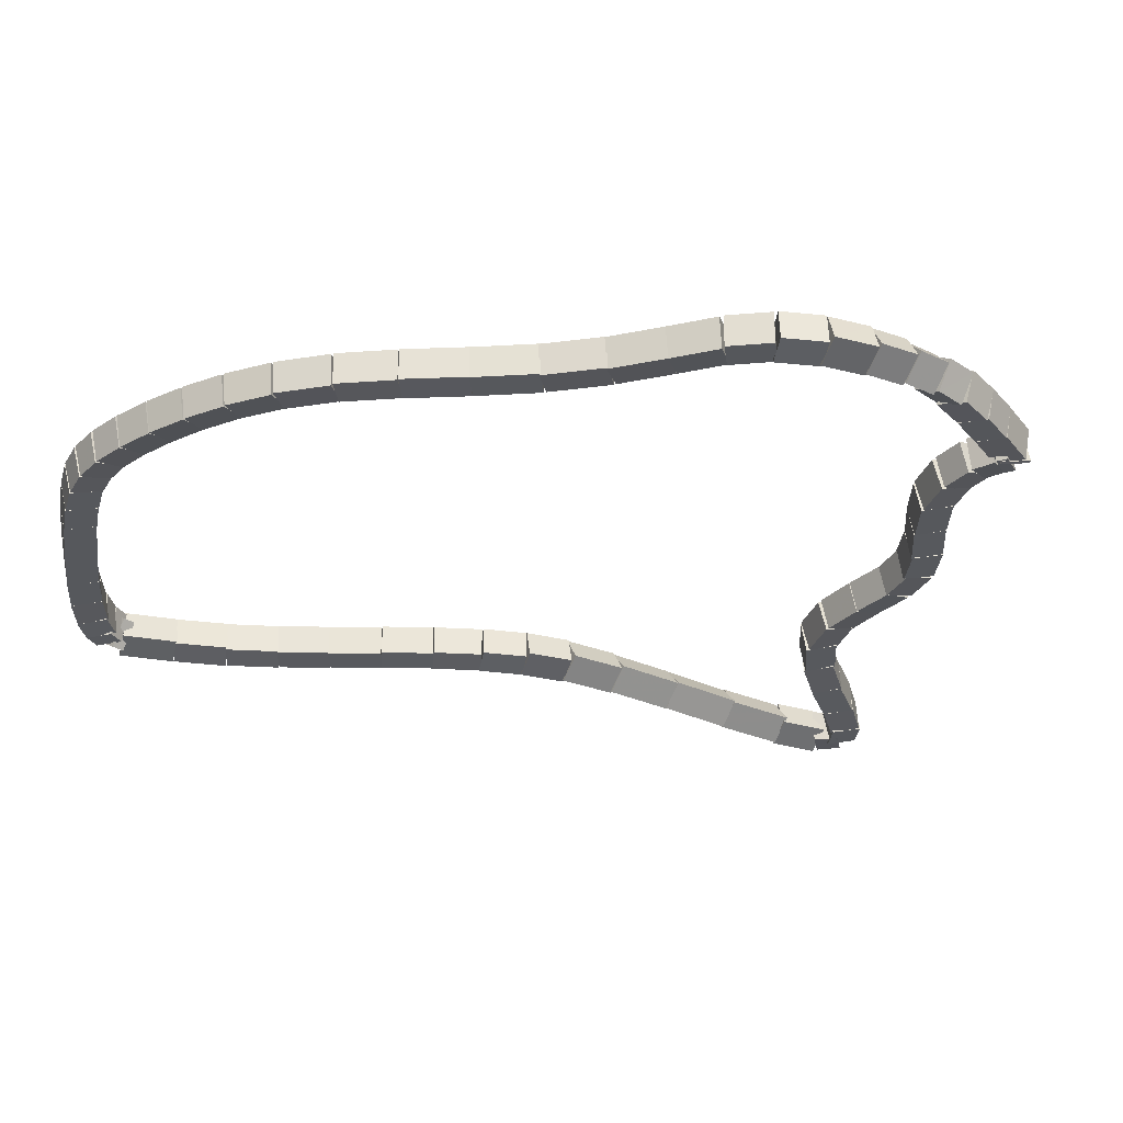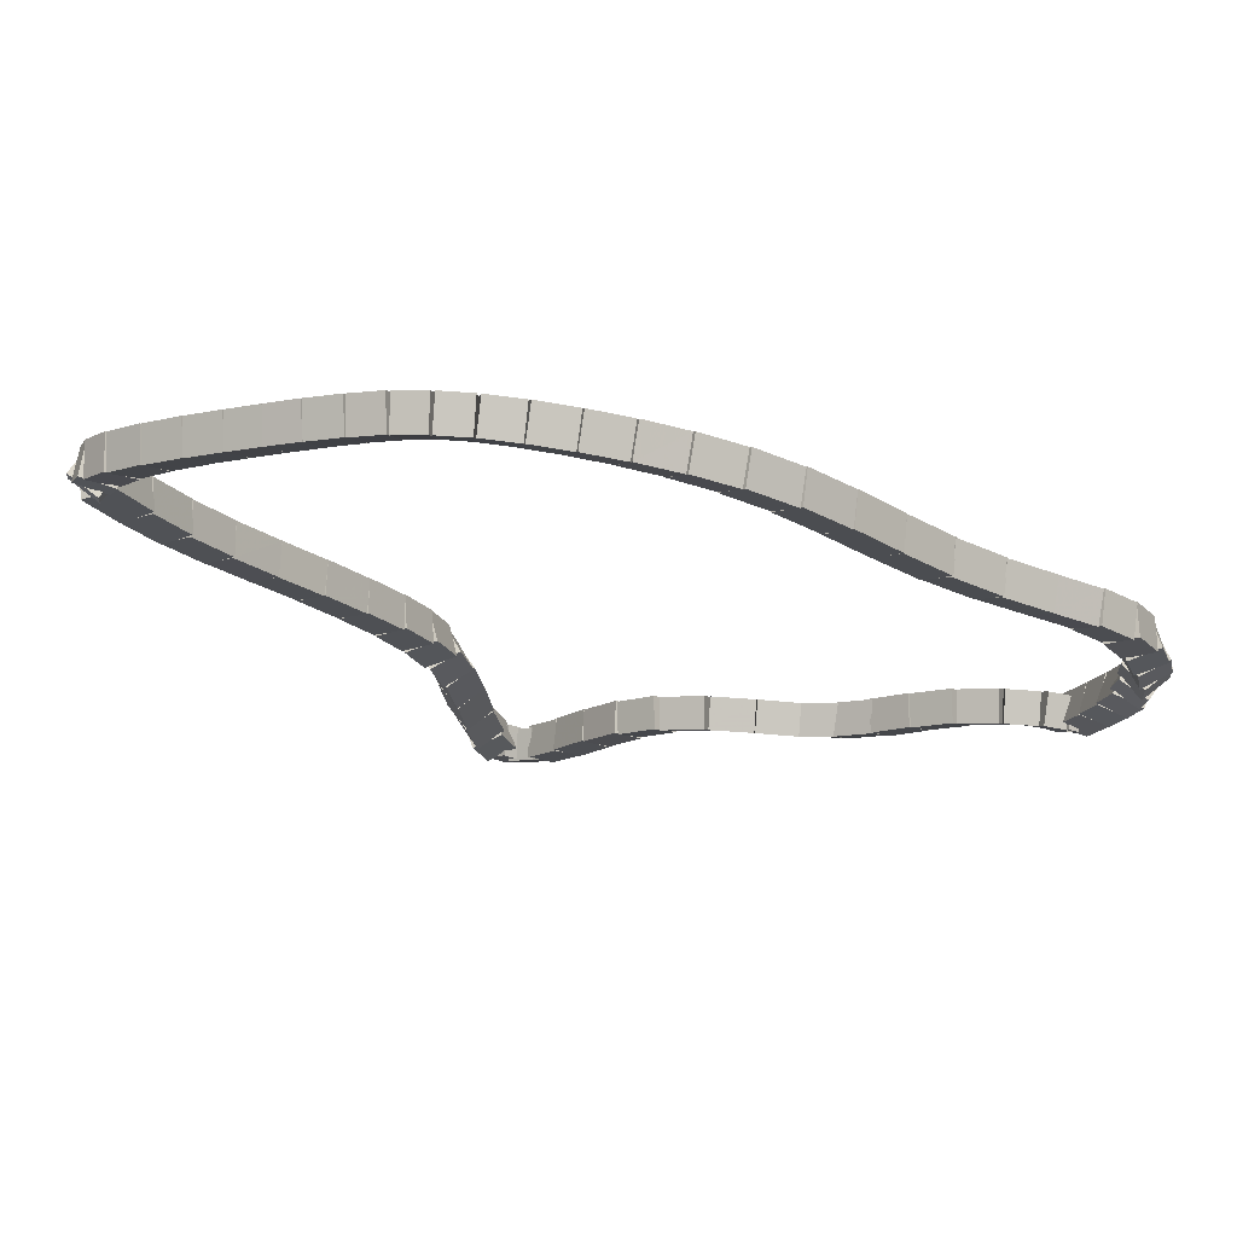
<metadata>
{"format":"obj","ext":"obj","renderer":"f3d","projection":"perspective","resolution":1024,"background":"white","views":[{"elev":-76.0,"azim":45.0,"up":"+Y"},{"elev":43.0,"azim":-30.3,"up":"+Z"}]}
</metadata>
<code>
g name
v 15.71 36.51 35.6
v 15.92 36.36 35.72
v 15.83 36.12 35.6
v 15.62 36.27 35.48
v 15.43 36.42 36
v 15.64 36.28 36.12
v 15.55 36.04 36
v 15.33 36.18 35.88
f 1 2 3 4
f 6 2 1 5
f 5 1 4 8
f 6 5 8 7
f 8 4 3 7
f 7 3 2 6
g name
v 16.02 36.57 35.22
v 16.22 36.41 35.34
v 16.11 36.18 35.22
v 15.91 36.34 35.09
v 15.73 36.51 35.6
v 15.92 36.35 35.72
v 15.81 36.12 35.6
v 15.62 36.28 35.47
f 9 10 11 12
f 14 10 9 13
f 13 9 12 16
f 14 13 16 15
f 16 12 11 15
f 15 11 10 14
g name
v 16.37 36.6 34.85
v 16.54 36.42 34.99
v 16.4 36.2 34.85
v 16.24 36.39 34.72
v 16.05 36.58 35.22
v 16.21 36.39 35.35
v 16.08 36.18 35.22
v 15.92 36.36 35.08
f 17 18 19 20
f 22 18 17 21
f 21 17 20 24
f 22 21 24 23
f 24 20 19 23
f 23 19 18 22
g name
v 16.72 36.61 34.51
v 16.87 36.41 34.65
v 16.73 36.21 34.51
v 16.58 36.41 34.37
v 16.39 36.6 34.85
v 16.53 36.41 34.99
v 16.39 36.2 34.85
v 16.25 36.4 34.72
f 25 26 27 28
f 30 26 25 29
f 29 25 28 32
f 30 29 32 31
f 32 28 27 31
f 31 27 26 30
g name
v 17.08 36.61 34.16
v 17.22 36.41 34.3
v 17.08 36.21 34.16
v 16.94 36.41 34.02
v 16.73 36.61 34.51
v 16.87 36.41 34.65
v 16.73 36.21 34.51
v 16.59 36.41 34.37
f 33 34 35 36
f 38 34 33 37
f 37 33 36 40
f 38 37 40 39
f 40 36 35 39
f 39 35 34 38
g name
v 17.4 36.62 33.81
v 17.55 36.42 33.95
v 17.42 36.22 33.81
v 17.26 36.41 33.67
v 17.07 36.61 34.16
v 17.22 36.41 34.3
v 17.08 36.21 34.16
v 16.93 36.4 34.02
f 41 42 43 44
f 46 42 41 45
f 45 41 44 48
f 46 45 48 47
f 48 44 43 47
f 47 43 42 46
g name
v 17.69 36.64 33.48
v 17.86 36.46 33.61
v 17.73 36.25 33.48
v 17.56 36.43 33.34
v 17.39 36.62 33.81
v 17.56 36.43 33.95
v 17.43 36.22 33.81
v 17.26 36.41 33.68
f 49 50 51 52
f 54 50 49 53
f 53 49 52 56
f 54 53 56 55
f 56 52 51 55
f 55 51 50 54
g name
v 17.91 36.7 33.15
v 18.11 36.53 33.27
v 18 36.3 33.15
v 17.8 36.47 33.03
v 17.67 36.64 33.48
v 17.86 36.48 33.6
v 17.75 36.25 33.48
v 17.55 36.41 33.35
f 57 58 59 60
f 62 58 57 61
f 61 57 60 64
f 62 61 64 63
f 64 60 59 63
f 63 59 58 62
g name
v 18.09 36.78 32.8
v 18.32 36.67 32.91
v 18.25 36.41 32.8
v 18.02 36.53 32.69
v 17.87 36.68 33.15
v 18.11 36.57 33.26
v 18.04 36.32 33.15
v 17.81 36.43 33.04
f 65 66 67 68
f 70 66 65 69
f 69 65 68 72
f 70 69 72 71
f 72 68 67 71
f 71 67 66 70
g name
v 18.23 36.92 32.36
v 18.49 36.88 32.47
v 18.5 36.62 32.36
v 18.23 36.65 32.26
v 18.04 36.75 32.8
v 18.3 36.71 32.9
v 18.3 36.45 32.8
v 18.04 36.48 32.7
f 73 74 75 76
f 78 74 73 77
f 77 73 76 80
f 78 77 80 79
f 80 76 75 79
f 79 75 74 78
g name
v 18.42 37.14 31.81
v 18.68 37.14 31.92
v 18.72 36.88 31.81
v 18.46 36.88 31.71
v 18.21 36.9 32.36
v 18.48 36.9 32.46
v 18.52 36.64 32.36
v 18.25 36.64 32.26
f 81 82 83 84
f 86 82 81 85
f 85 81 84 88
f 86 85 88 87
f 88 84 83 87
f 87 83 82 86
g name
v 18.63 37.41 31.22
v 18.89 37.42 31.32
v 18.94 37.16 31.22
v 18.68 37.15 31.12
v 18.41 37.13 31.81
v 18.68 37.15 31.91
v 18.73 36.89 31.81
v 18.46 36.87 31.71
f 89 90 91 92
f 94 90 89 93
f 93 89 92 96
f 94 93 96 95
f 96 92 91 95
f 95 91 90 94
g name
v 18.85 37.65 30.67
v 19.12 37.64 30.77
v 19.15 37.38 30.67
v 18.88 37.39 30.57
v 18.64 37.42 31.22
v 18.9 37.41 31.32
v 18.93 37.15 31.22
v 18.67 37.16 31.12
f 97 98 99 100
f 102 98 97 101
f 101 97 100 104
f 102 101 104 103
f 104 100 99 103
f 103 99 98 102
g name
v 19.1 37.81 30.29
v 19.35 37.73 30.4
v 19.31 37.47 30.29
v 19.06 37.55 30.19
v 18.9 37.69 30.67
v 19.15 37.6 30.77
v 19.1 37.35 30.67
v 18.86 37.43 30.56
f 105 106 107 108
f 110 106 105 109
f 109 105 108 112
f 110 109 112 111
f 112 108 107 111
f 111 107 106 110
g name
v 19.41 37.81 30.16
v 19.5 37.59 30.32
v 19.35 37.41 30.16
v 19.26 37.63 30
v 19.23 37.84 30.29
v 19.32 37.62 30.45
v 19.17 37.44 30.29
v 19.08 37.66 30.13
f 113 114 115 116
f 118 114 113 117
f 117 113 116 120
f 118 117 120 119
f 120 116 115 119
f 119 115 114 118
g name
v 19.69 37.56 30.26
v 19.48 37.49 30.44
v 19.38 37.3 30.26
v 19.58 37.37 30.08
v 19.53 37.74 30.16
v 19.33 37.67 30.34
v 19.23 37.48 30.16
v 19.43 37.55 29.97
f 121 122 123 124
f 126 122 121 125
f 125 121 124 128
f 126 125 128 127
f 128 124 123 127
f 127 123 122 126
g name
v 19.84 37.24 30.53
v 19.6 37.27 30.68
v 19.48 37.07 30.53
v 19.71 37.03 30.37
v 19.71 37.51 30.26
v 19.48 37.55 30.41
v 19.35 37.35 30.26
v 19.59 37.31 30.11
f 129 130 131 132
f 134 130 129 133
f 133 129 132 136
f 134 133 136 135
f 136 132 131 135
f 135 131 130 134
g name
v 19.96 36.91 30.85
v 19.72 36.97 30.99
v 19.58 36.77 30.85
v 19.82 36.71 30.71
v 19.85 37.22 30.53
v 19.61 37.28 30.67
v 19.47 37.08 30.53
v 19.71 37.02 30.38
f 137 138 139 140
f 142 138 137 141
f 141 137 140 144
f 142 141 144 143
f 144 140 139 143
f 143 139 138 142
g name
v 20.09 36.61 31.16
v 19.85 36.65 31.3
v 19.72 36.45 31.16
v 19.96 36.41 31.01
v 19.95 36.92 30.85
v 19.72 36.97 31
v 19.59 36.76 30.85
v 19.82 36.72 30.7
f 145 146 147 148
f 150 146 145 149
f 149 145 148 152
f 150 149 152 151
f 152 148 147 151
f 151 147 146 150
g name
v 20.26 36.35 31.38
v 20.04 36.33 31.54
v 19.93 36.13 31.38
v 20.15 36.15 31.21
v 20.07 36.64 31.16
v 19.85 36.62 31.32
v 19.74 36.42 31.16
v 19.97 36.44 30.99
f 153 154 155 156
f 158 154 153 157
f 157 153 156 160
f 158 157 160 159
f 160 156 155 159
f 159 155 154 158
g name
v 20.51 36.12 31.47
v 20.34 36.01 31.67
v 20.24 35.83 31.47
v 20.41 35.94 31.28
v 20.23 36.39 31.38
v 20.06 36.28 31.57
v 19.96 36.1 31.38
v 20.13 36.21 31.18
f 161 162 163 164
f 166 162 161 165
f 165 161 164 168
f 166 165 168 167
f 168 164 163 167
f 167 163 162 166
g name
v 20.8 35.92 31.47
v 20.69 35.75 31.67
v 20.58 35.59 31.47
v 20.69 35.76 31.27
v 20.49 36.14 31.47
v 20.38 35.97 31.67
v 20.26 35.81 31.47
v 20.37 35.98 31.27
f 169 170 171 172
f 174 170 169 173
f 173 169 172 176
f 174 173 176 175
f 176 172 171 175
f 175 171 170 174
g name
v 21.12 35.72 31.44
v 21.02 35.54 31.64
v 20.9 35.38 31.44
v 21 35.56 31.24
v 20.8 35.92 31.47
v 20.7 35.75 31.67
v 20.58 35.59 31.47
v 20.68 35.76 31.27
f 177 178 179 180
f 182 178 177 181
f 181 177 180 184
f 182 181 184 183
f 184 180 179 183
f 183 179 178 182
g name
v 21.4 35.48 31.49
v 21.25 35.35 31.69
v 21.14 35.18 31.49
v 21.29 35.31 31.29
v 21.14 35.7 31.44
v 20.99 35.57 31.64
v 20.88 35.39 31.44
v 21.04 35.53 31.24
f 185 186 187 188
f 190 186 185 189
f 189 185 188 192
f 190 189 192 191
f 192 188 187 191
f 191 187 186 190
g name
v 21.64 35.2 31.65
v 21.43 35.14 31.83
v 21.33 34.94 31.65
v 21.53 35 31.47
v 21.43 35.45 31.49
v 21.22 35.39 31.67
v 21.12 35.2 31.49
v 21.32 35.26 31.31
f 193 194 195 196
f 198 194 193 197
f 197 193 196 200
f 198 197 200 199
f 200 196 195 199
f 199 195 194 198
g name
v 21.83 34.9 31.86
v 21.6 34.88 32.03
v 21.49 34.68 31.86
v 21.72 34.7 31.69
v 21.65 35.18 31.65
v 21.42 35.16 31.82
v 21.31 34.96 31.65
v 21.54 34.98 31.48
f 201 202 203 204
f 206 202 201 205
f 205 201 204 208
f 206 205 208 207
f 208 204 203 207
f 207 203 202 206
g name
v 22.03 34.63 32.05
v 21.81 34.59 32.23
v 21.71 34.39 32.05
v 21.93 34.43 31.88
v 21.82 34.91 31.86
v 21.61 34.87 32.04
v 21.5 34.67 31.86
v 21.72 34.71 31.68
f 209 210 211 212
f 214 210 209 213
f 213 209 212 216
f 214 213 216 215
f 216 212 211 215
f 215 211 210 214
g name
v 22.25 34.42 32.14
v 22.08 34.31 32.33
v 21.98 34.13 32.14
v 22.15 34.24 31.94
v 22.01 34.65 32.05
v 21.83 34.54 32.25
v 21.73 34.37 32.05
v 21.9 34.48 31.86
f 217 218 219 220
f 222 218 217 221
f 221 217 220 224
f 222 221 224 223
f 224 220 219 223
f 223 219 218 222
g name
v 22.46 34.28 32.13
v 22.35 34.11 32.33
v 22.24 33.95 32.13
v 22.35 34.11 31.93
v 22.23 34.44 32.14
v 22.12 34.27 32.34
v 22 34.11 32.14
v 22.11 34.28 31.94
f 225 226 227 228
f 230 226 225 229
f 229 225 228 232
f 230 229 232 231
f 232 228 227 231
f 231 227 226 230
g name
v 22.61 34.22 32.07
v 22.59 34.01 32.25
v 22.45 33.85 32.07
v 22.47 34.06 31.88
v 22.43 34.3 32.13
v 22.41 34.09 32.32
v 22.27 33.93 32.13
v 22.29 34.14 31.94
f 233 234 235 236
f 238 234 233 237
f 237 233 236 240
f 238 237 240 239
f 240 236 235 239
f 239 235 234 238
g name
v 22.67 34.2 32.02
v 22.7 33.98 32.2
v 22.55 33.82 32.02
v 22.52 34.04 31.84
v 22.59 34.23 32.07
v 22.62 34.01 32.24
v 22.47 33.84 32.07
v 22.44 34.06 31.89
f 241 242 243 244
f 246 242 241 245
f 245 241 244 248
f 246 245 248 247
f 248 244 243 247
f 247 243 242 246
g name
v 22.77 34.13 32.03
v 22.6 34.02 32.22
v 22.5 33.84 32.03
v 22.67 33.95 31.84
v 22.75 34.15 32.02
v 22.57 34.04 32.21
v 22.47 33.86 32.02
v 22.64 33.97 31.83
f 249 250 251 252
f 254 250 249 253
f 253 249 252 256
f 254 253 256 255
f 256 252 251 255
f 255 251 250 254
g name
v 22.86 33.77 32.33
v 22.64 33.91 32.46
v 22.46 33.74 32.33
v 22.67 33.59 32.21
v 22.84 34 32.03
v 22.62 34.14 32.15
v 22.44 33.97 32.03
v 22.65 33.82 31.91
f 257 258 259 260
f 262 258 257 261
f 261 257 260 264
f 262 261 264 263
f 264 260 259 263
f 263 259 258 262
g name
v 22.86 33.57 32.6
v 22.66 33.72 32.72
v 22.46 33.55 32.6
v 22.67 33.4 32.48
v 22.86 33.76 32.33
v 22.65 33.92 32.45
v 22.46 33.75 32.33
v 22.66 33.59 32.22
f 265 266 267 268
f 270 266 265 269
f 269 265 268 272
f 270 269 272 271
f 272 268 267 271
f 271 267 266 270
g name
v 22.85 33.36 32.87
v 22.66 33.54 32.98
v 22.45 33.39 32.87
v 22.64 33.21 32.76
v 22.86 33.55 32.6
v 22.67 33.73 32.71
v 22.46 33.57 32.6
v 22.65 33.4 32.49
f 273 274 275 276
f 278 274 273 277
f 277 273 276 280
f 278 277 280 279
f 280 276 275 279
f 279 275 274 278
g name
v 22.79 33.17 33.11
v 22.66 33.4 33.21
v 22.42 33.31 33.11
v 22.55 33.08 33.01
v 22.84 33.31 32.87
v 22.71 33.54 32.97
v 22.46 33.44 32.87
v 22.6 33.21 32.77
f 281 282 283 284
f 286 282 281 285
f 285 281 284 288
f 286 285 288 287
f 288 284 283 287
f 287 283 282 286
g name
v 22.67 33 33.36
v 22.62 33.26 33.46
v 22.36 33.25 33.36
v 22.41 32.99 33.26
v 22.76 33.12 33.11
v 22.71 33.38 33.21
v 22.45 33.36 33.11
v 22.5 33.1 33.01
f 289 290 291 292
f 294 290 289 293
f 293 289 292 296
f 294 293 296 295
f 296 292 291 295
f 295 291 290 294
g name
v 22.5 32.86 33.65
v 22.51 33.13 33.75
v 22.26 33.18 33.65
v 22.24 32.92 33.54
v 22.64 32.97 33.36
v 22.65 33.23 33.46
v 22.39 33.29 33.36
v 22.38 33.02 33.26
f 297 298 299 300
f 302 298 297 301
f 301 297 300 304
f 302 301 304 303
f 304 300 299 303
f 303 299 298 302
g name
v 22.28 32.75 33.97
v 22.34 33 34.08
v 22.1 33.11 33.97
v 22.04 32.85 33.86
v 22.47 32.84 33.65
v 22.53 33.1 33.76
v 22.29 33.2 33.65
v 22.23 32.95 33.54
f 305 306 307 308
f 310 306 305 309
f 309 305 308 312
f 310 309 312 311
f 312 308 307 311
f 311 307 306 310
g name
v 21.98 32.69 34.27
v 22.1 32.91 34.4
v 21.91 33.08 34.27
v 21.79 32.86 34.14
v 22.22 32.73 33.97
v 22.34 32.95 34.1
v 22.16 33.12 33.97
v 22.04 32.9 33.84
f 313 314 315 316
f 318 314 313 317
f 317 313 316 320
f 318 317 320 319
f 320 316 315 319
f 319 315 314 318
g name
v 21.62 32.72 34.52
v 21.77 32.91 34.68
v 21.67 33.12 34.52
v 21.52 32.93 34.37
v 21.92 32.69 34.27
v 22.07 32.87 34.42
v 21.97 33.09 34.27
v 21.82 32.9 34.12
f 321 322 323 324
f 326 322 321 325
f 325 321 324 328
f 326 325 328 327
f 328 324 323 327
f 327 323 322 326
g name
v 21.24 32.82 34.75
v 21.39 32.99 34.92
v 21.34 33.21 34.75
v 21.18 33.04 34.58
v 21.59 32.73 34.52
v 21.75 32.89 34.69
v 21.69 33.11 34.52
v 21.54 32.95 34.35
f 329 330 331 332
f 334 330 329 333
f 333 329 332 336
f 334 333 336 335
f 336 332 331 335
f 335 331 330 334
g name
v 20.83 32.92 35.02
v 20.98 33.09 35.19
v 20.92 33.31 35.02
v 20.77 33.14 34.85
v 21.24 32.82 34.75
v 21.39 32.99 34.92
v 21.33 33.21 34.75
v 21.18 33.04 34.58
f 337 338 339 340
f 342 338 337 341
f 341 337 340 344
f 342 341 344 343
f 344 340 339 343
f 343 339 338 342
g name
v 20.41 32.99 35.35
v 20.56 33.17 35.51
v 20.48 33.38 35.35
v 20.33 33.21 35.19
v 20.84 32.92 35.02
v 21 33.09 35.18
v 20.91 33.31 35.02
v 20.76 33.13 34.86
f 345 346 347 348
f 350 346 345 349
f 349 345 348 352
f 350 349 352 351
f 352 348 347 351
f 351 347 346 350
g name
v 20 33.02 35.73
v 20.15 33.21 35.88
v 20.04 33.42 35.73
v 19.89 33.23 35.58
v 20.43 32.99 35.35
v 20.58 33.18 35.5
v 20.46 33.39 35.35
v 20.31 33.2 35.2
f 353 354 355 356
f 358 354 353 357
f 357 353 356 360
f 358 357 360 359
f 360 356 355 359
f 359 355 354 358
g name
v 19.6 33.04 36.11
v 19.74 33.23 36.26
v 19.62 33.44 36.11
v 19.47 33.25 35.96
v 20.01 33.02 35.73
v 20.16 33.21 35.87
v 20.03 33.42 35.73
v 19.88 33.23 35.58
f 361 362 363 364
f 366 362 361 365
f 365 361 364 368
f 366 365 368 367
f 368 364 363 367
f 367 363 362 366
g name
v 19.19 33.08 36.45
v 19.34 33.27 36.6
v 19.23 33.48 36.45
v 19.08 33.29 36.3
v 19.59 33.04 36.11
v 19.74 33.23 36.26
v 19.63 33.44 36.11
v 19.48 33.25 35.96
f 369 370 371 372
f 374 370 369 373
f 373 369 372 376
f 374 373 376 375
f 376 372 371 375
f 375 371 370 374
g name
v 18.79 33.16 36.72
v 18.94 33.33 36.89
v 18.87 33.55 36.72
v 18.72 33.38 36.56
v 19.17 33.08 36.45
v 19.33 33.26 36.61
v 19.25 33.48 36.45
v 19.1 33.3 36.28
f 377 378 379 380
f 382 378 377 381
f 381 377 380 384
f 382 381 384 383
f 384 380 379 383
f 383 379 378 382
g name
v 18.42 33.27 36.93
v 18.57 33.43 37.1
v 18.54 33.65 36.93
v 18.39 33.49 36.75
v 18.77 33.16 36.72
v 18.92 33.33 36.9
v 18.89 33.55 36.72
v 18.74 33.38 36.55
f 385 386 387 388
f 390 386 385 389
f 389 385 388 392
f 390 389 392 391
f 392 388 387 391
f 391 387 386 390
g name
v 18.08 33.4 37.08
v 18.22 33.56 37.26
v 18.22 33.77 37.08
v 18.07 33.61 36.9
v 18.41 33.27 36.93
v 18.55 33.43 37.11
v 18.55 33.65 36.93
v 18.4 33.49 36.74
f 393 394 395 396
f 398 394 393 397
f 397 393 396 400
f 398 397 400 399
f 400 396 395 399
f 399 395 394 398
g name
v 17.76 33.54 37.19
v 17.9 33.69 37.38
v 17.92 33.9 37.19
v 17.78 33.75 37
v 18.07 33.4 37.08
v 18.21 33.56 37.27
v 18.23 33.77 37.08
v 18.09 33.61 36.89
f 401 402 403 404
f 406 402 401 405
f 405 401 404 408
f 406 405 408 407
f 408 404 403 407
f 407 403 402 406
g name
v 17.47 33.68 37.28
v 17.6 33.84 37.47
v 17.64 34.04 37.28
v 17.51 33.89 37.09
v 17.75 33.54 37.19
v 17.89 33.7 37.39
v 17.93 33.9 37.19
v 17.8 33.74 37
f 409 410 411 412
f 414 410 409 413
f 413 409 412 416
f 414 413 416 415
f 416 412 411 415
f 415 411 410 414
g name
v 17.2 33.83 37.33
v 17.33 33.99 37.53
v 17.4 34.18 37.33
v 17.27 34.03 37.13
v 17.46 33.69 37.28
v 17.59 33.85 37.48
v 17.65 34.04 37.28
v 17.53 33.88 37.08
f 417 418 419 420
f 422 418 417 421
f 421 417 420 424
f 422 421 424 423
f 424 420 419 423
f 423 419 418 422
g name
v 16.97 33.99 37.34
v 17.09 34.15 37.54
v 17.2 34.32 37.34
v 17.08 34.16 37.14
v 17.19 33.84 37.33
v 17.3 34.01 37.53
v 17.41 34.17 37.33
v 17.29 34.01 37.13
f 425 426 427 428
f 430 426 425 429
f 429 425 428 432
f 430 429 432 431
f 432 428 427 431
f 431 427 426 430
g name
v 16.76 34.17 37.3
v 16.86 34.34 37.5
v 17.01 34.48 37.3
v 16.91 34.3 37.1
v 16.95 34 37.34
v 17.06 34.17 37.54
v 17.21 34.31 37.34
v 17.1 34.14 37.14
f 433 434 435 436
f 438 434 433 437
f 437 433 436 440
f 438 437 440 439
f 440 436 435 439
f 439 435 434 438
g name
v 16.55 34.38 37.22
v 16.65 34.56 37.41
v 16.83 34.66 37.22
v 16.73 34.48 37.03
v 16.74 34.18 37.3
v 16.84 34.36 37.49
v 17.03 34.46 37.3
v 16.93 34.28 37.11
f 441 442 443 444
f 446 442 441 445
f 445 441 444 448
f 446 445 448 447
f 448 444 443 447
f 447 443 442 446
g name
v 16.35 34.6 37.11
v 16.45 34.79 37.3
v 16.64 34.87 37.11
v 16.54 34.68 36.92
v 16.54 34.38 37.22
v 16.64 34.57 37.41
v 16.84 34.65 37.22
v 16.74 34.47 37.03
f 449 450 451 452
f 454 450 449 453
f 453 449 452 456
f 454 453 456 455
f 456 452 451 455
f 455 451 450 454
g name
v 16.16 34.82 36.99
v 16.26 35.01 37.17
v 16.46 35.08 36.99
v 16.36 34.89 36.8
v 16.34 34.6 37.11
v 16.44 34.79 37.29
v 16.65 34.86 37.11
v 16.55 34.67 36.92
f 457 458 459 460
f 462 458 457 461
f 461 457 460 464
f 462 461 464 463
f 464 460 459 463
f 463 459 458 462
g name
v 15.97 35.04 36.86
v 16.08 35.23 37.04
v 16.28 35.3 36.86
v 16.18 35.11 36.68
v 16.16 34.82 36.99
v 16.26 35.01 37.17
v 16.46 35.08 36.99
v 16.36 34.89 36.8
f 465 466 467 468
f 470 466 465 469
f 469 465 468 472
f 470 469 472 471
f 472 468 467 471
f 471 467 466 470
g name
v 15.78 35.28 36.72
v 15.88 35.47 36.9
v 16.09 35.53 36.72
v 15.99 35.34 36.54
v 15.97 35.04 36.86
v 16.07 35.23 37.04
v 16.28 35.3 36.86
v 16.18 35.1 36.68
f 473 474 475 476
f 478 474 473 477
f 477 473 476 480
f 478 477 480 479
f 480 476 475 479
f 479 475 474 478
g name
v 15.58 35.54 36.56
v 15.68 35.73 36.73
v 15.9 35.78 36.56
v 15.79 35.59 36.38
v 15.78 35.28 36.72
v 15.88 35.48 36.9
v 16.09 35.53 36.72
v 15.99 35.33 36.54
f 481 482 483 484
f 486 482 481 485
f 485 481 484 488
f 486 485 488 487
f 488 484 483 487
f 487 483 482 486
g name
v 15.41 35.78 36.39
v 15.52 35.98 36.56
v 15.74 36.01 36.39
v 15.64 35.81 36.21
v 15.57 35.55 36.56
v 15.68 35.75 36.73
v 15.9 35.77 36.56
v 15.8 35.57 36.39
f 489 490 491 492
f 494 490 489 493
f 493 489 492 496
f 494 493 496 495
f 496 492 491 495
f 495 491 490 494
g name
v 15.31 35.98 36.23
v 15.43 36.18 36.38
v 15.66 36.16 36.23
v 15.54 35.96 36.07
v 15.4 35.8 36.39
v 15.52 36.01 36.54
v 15.76 35.99 36.39
v 15.64 35.78 36.23
f 497 498 499 500
f 502 498 497 501
f 501 497 500 504
f 502 501 504 503
f 504 500 499 503
f 503 499 498 502
g name
v 15.27 36.14 36.1
v 15.44 36.33 36.23
v 15.66 36.21 36.1
v 15.5 36.02 35.97
v 15.29 36.03 36.23
v 15.46 36.22 36.35
v 15.68 36.11 36.23
v 15.52 35.92 36.1
f 505 506 507 508
f 510 506 505 509
f 509 505 508 512
f 510 509 512 511
f 512 508 507 511
f 511 507 506 510
g name
v 15.3 36.3 36
v 15.55 36.39 36.1
v 15.67 36.16 36
v 15.43 36.07 35.9
v 15.28 36.25 36.1
v 15.53 36.33 36.2
v 15.65 36.1 36.1
v 15.4 36.01 36
f 513 514 515 516
f 518 514 513 517
f 517 513 516 520
f 518 517 520 519
f 520 516 515 519
f 519 515 514 518

</code>
